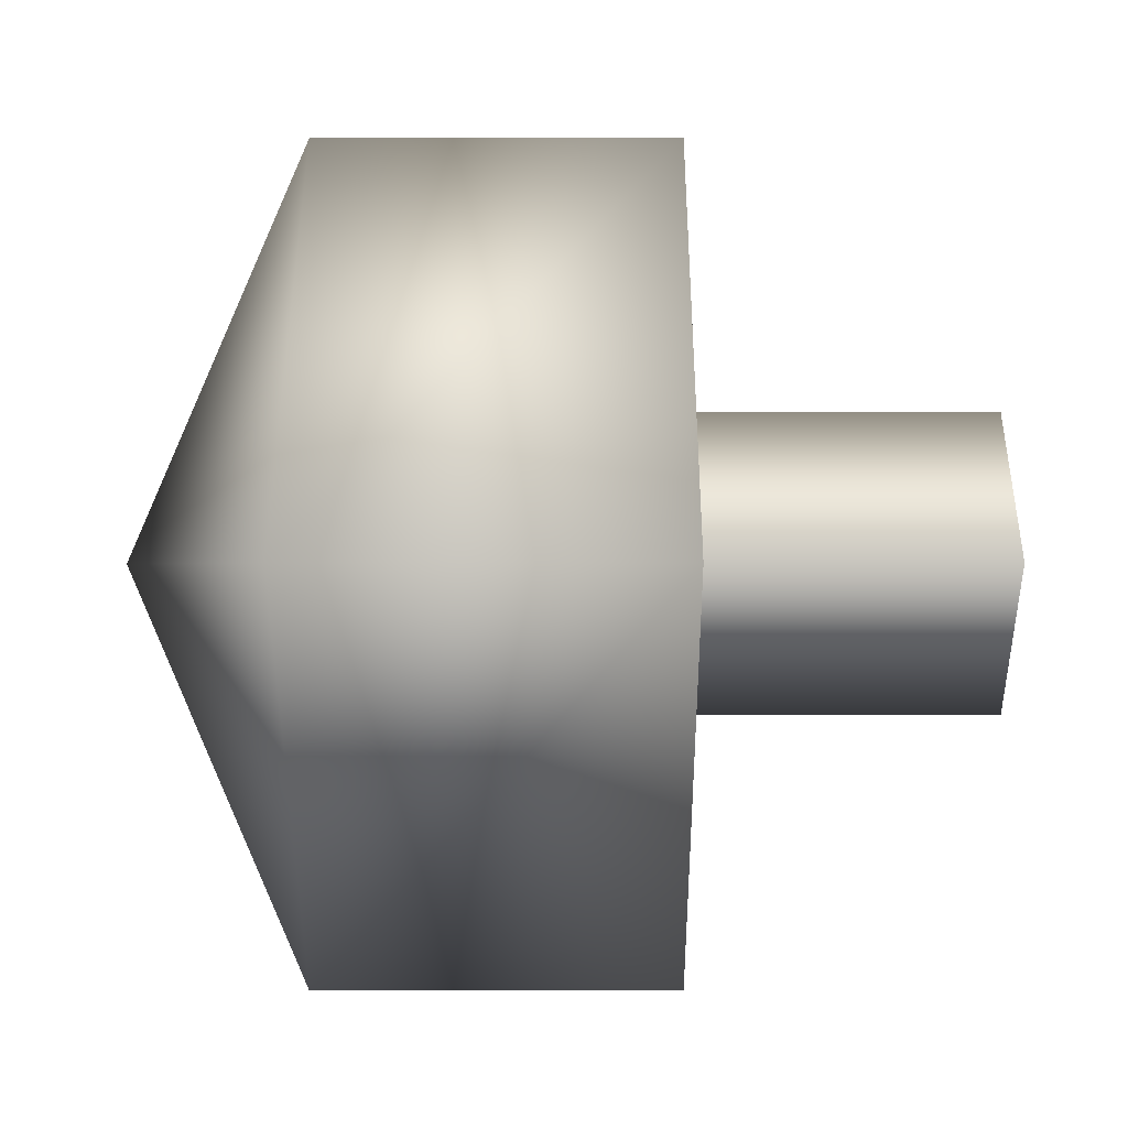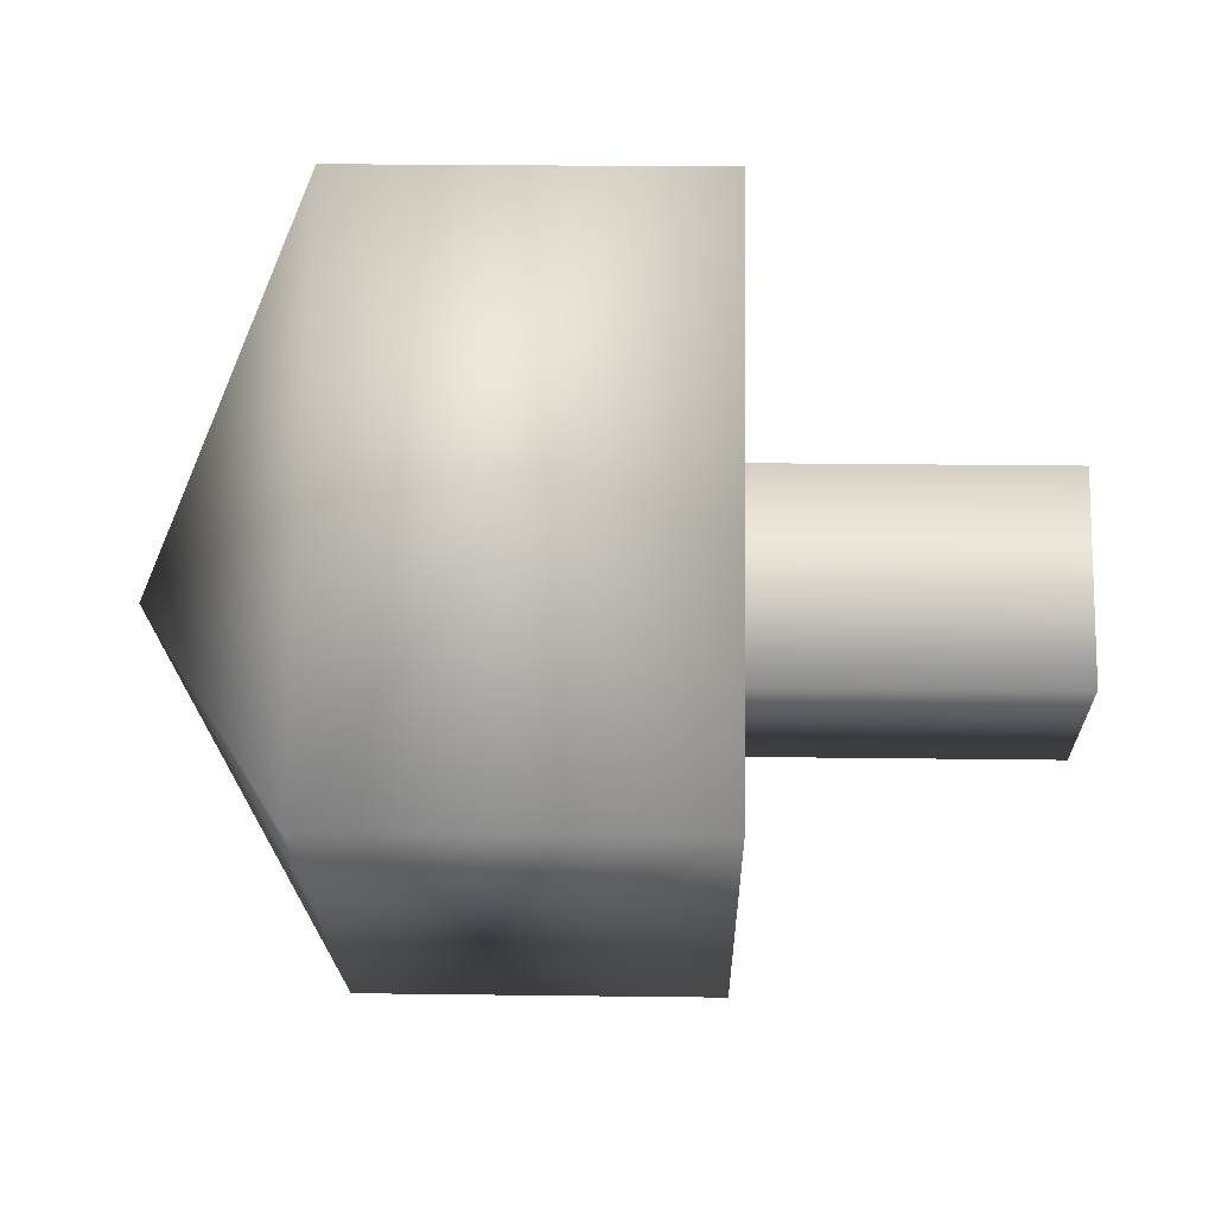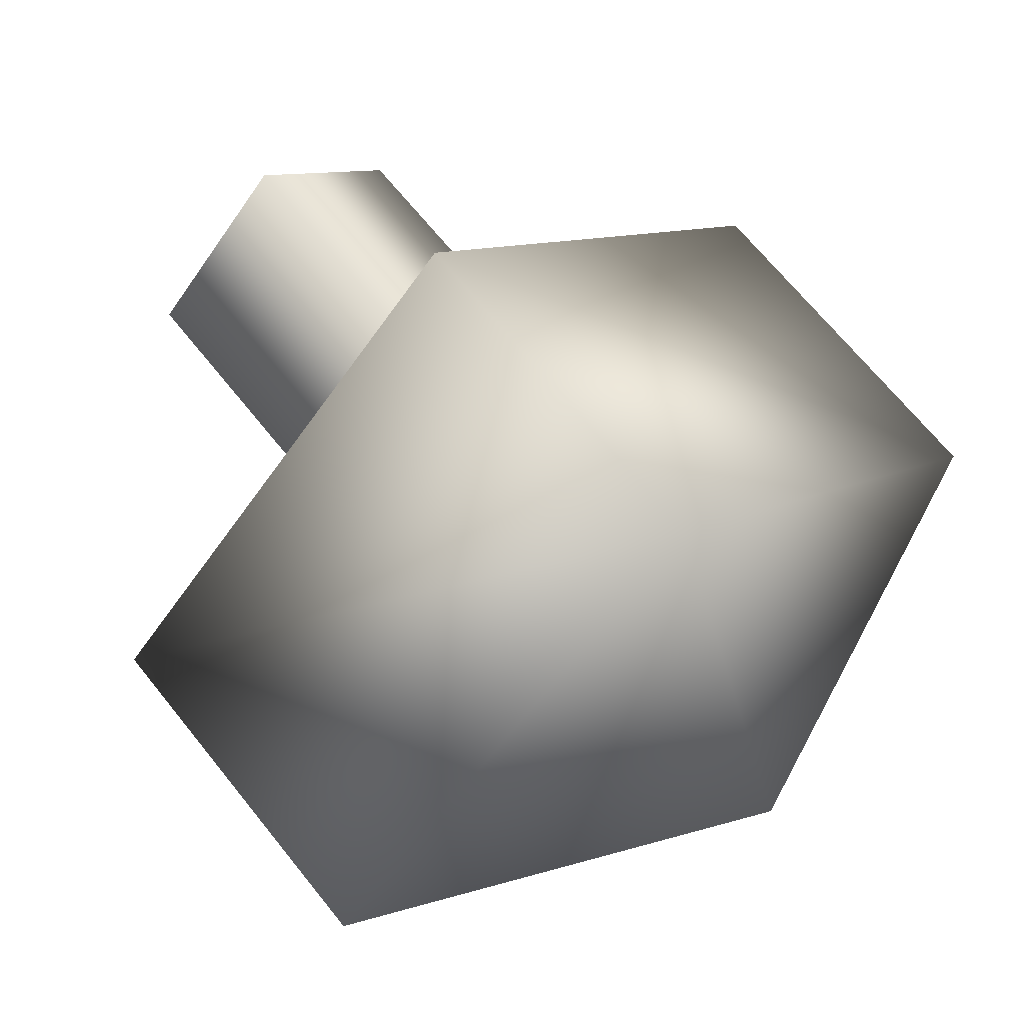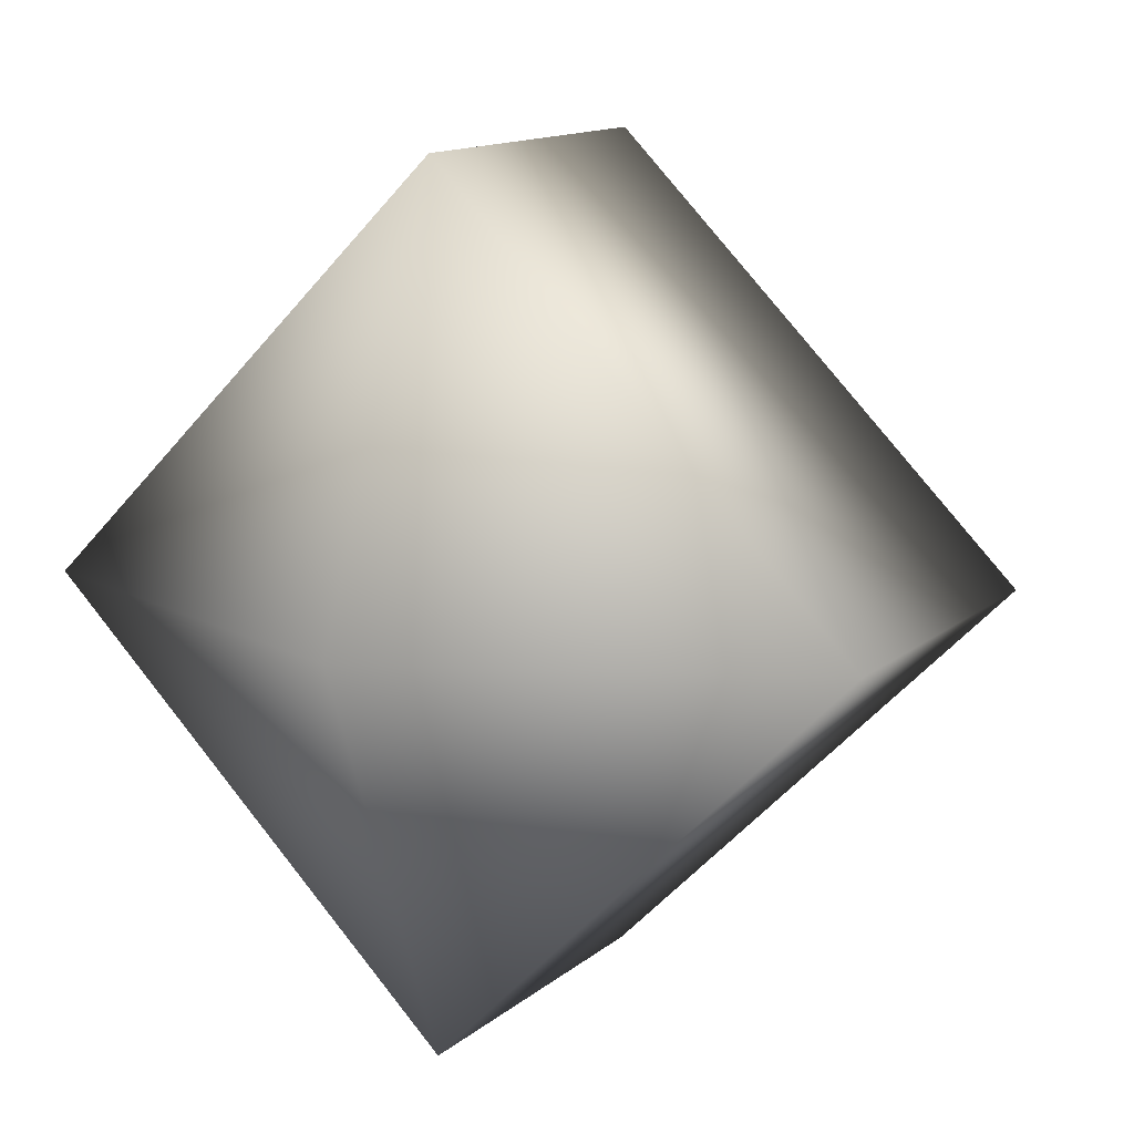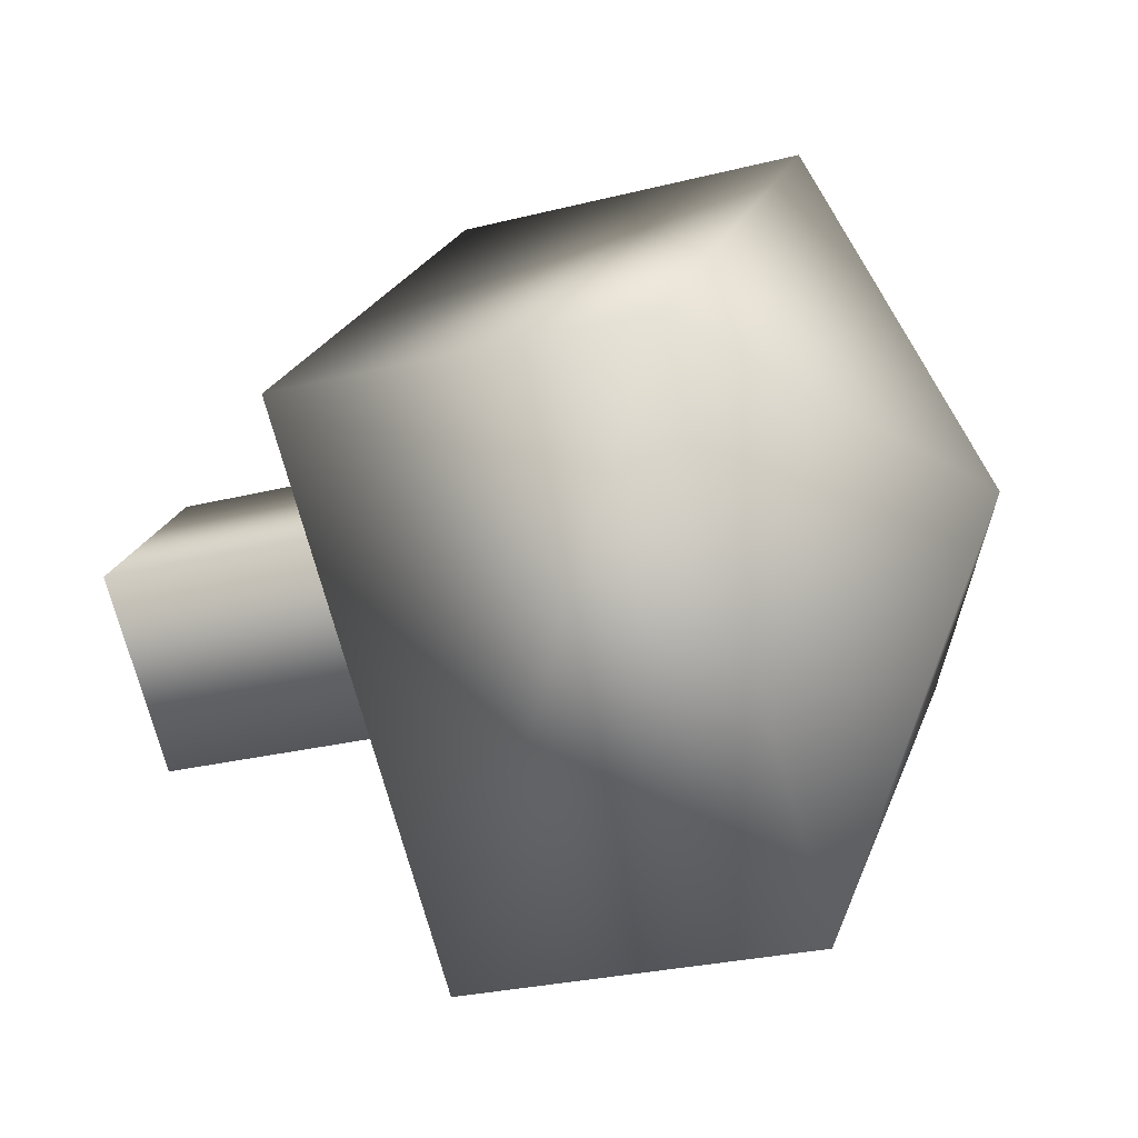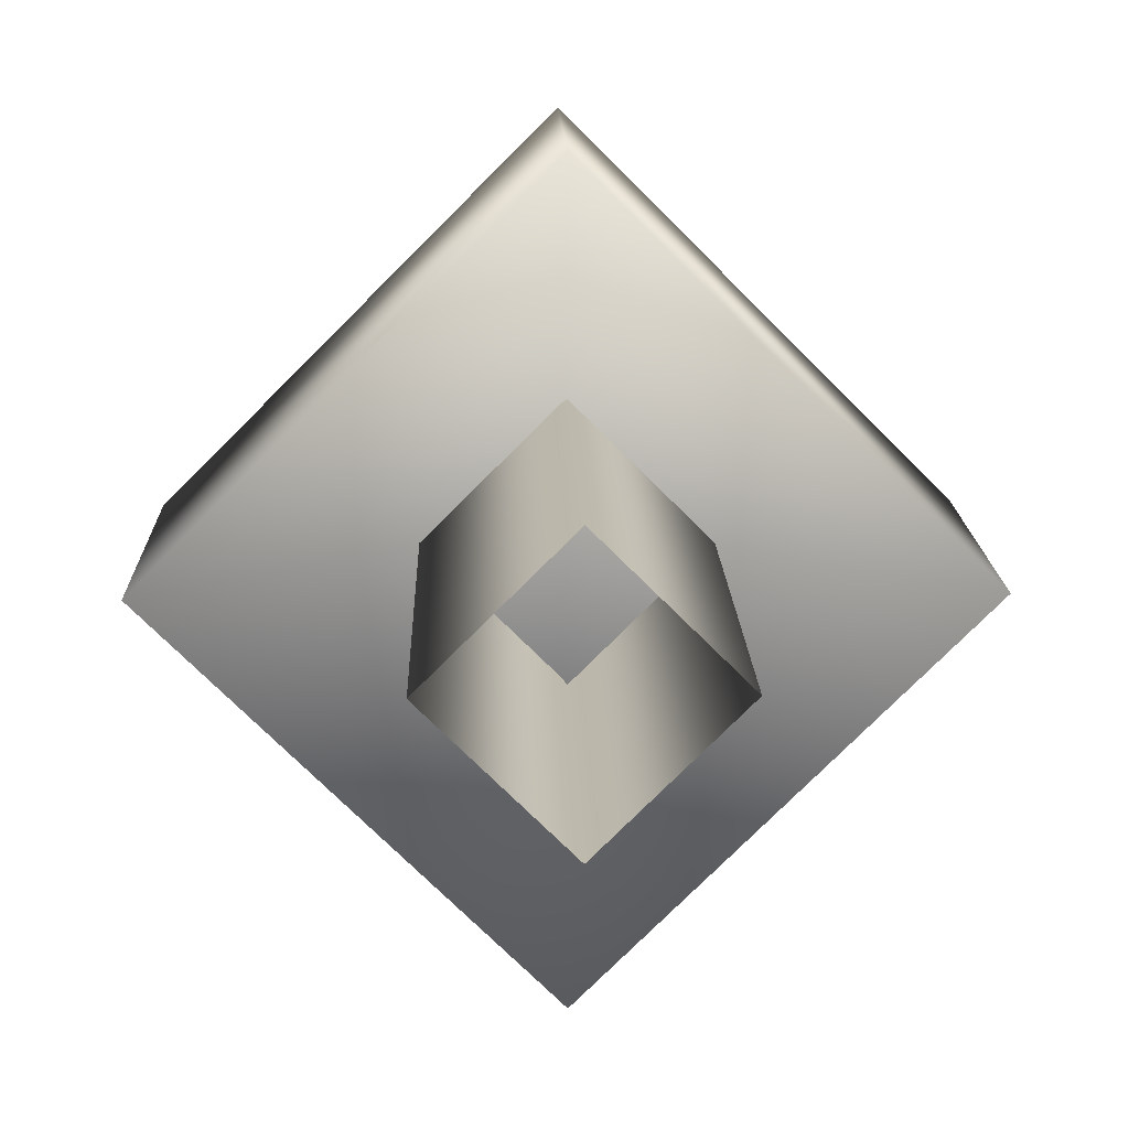
<metadata>
{"format":"obj","ext":"obj","renderer":"f3d","projection":"perspective","resolution":1024,"background":"white","views":[{"elev":-0.1,"azim":-179.9,"up":"+Z"},{"elev":25.5,"azim":-178.8,"up":"+Y"},{"elev":67.3,"azim":51.4,"up":"+Y"},{"elev":12.7,"azim":118.8,"up":"+Z"},{"elev":-26.2,"azim":22.1,"up":"+Z"},{"elev":15.1,"azim":-91.6,"up":"+Z"}]}
</metadata>
<code>
v  0.6148 -0.2664 0.0236
v  1.226 -0.2664 0.0236
v  1.226 -0.001 0.289
v  0.6148 -0.001 0.289
v  0.0034 -0.2664 0.0236
v  0.0034 -0.001 0.289
v  1.226 0.2646 0.0236
v  0.6148 0.2646 0.0236
v  0.0034 0.2646 0.0236
v  1.226 -0.001 -0.242
v  0.6148 -0.001 -0.242
v  0.0034 -0.001 -0.242
v  0.5597 0.0078 -0.7243
v  1.108 0.0078 0.0225
v  0.5597 0.7546 0.0225
v  0.5597 0.0078 0.7692
v  0.5597 -0.739 0.0225
v  1.215 0.7546 0.0225
v  1.535 0.0078 0.0225
v  1.215 0.0078 -0.7243
v  1.215 -0.739 0.0225
v  1.215 0.0078 0.7692
g Forearm
f 1 2 3
f 1 3 4
f 5 1 4
f 5 4 6
f 4 3 7
f 4 7 8
f 6 4 8
f 6 8 9
f 10 11 8
f 10 8 7
f 9 8 11
f 9 11 12
f 1 5 12
f 1 12 11
f 11 10 2
f 11 2 1
f 13 14 15
f 14 16 15
f 16 14 17
f 14 13 17
f 18 19 20
f 19 21 20
f 21 19 22
f 19 18 22
f 17 13 21
f 21 13 20
f 18 15 16
f 18 16 22
f 20 13 15
f 20 15 18
f 17 21 22
f 17 22 16

</code>
